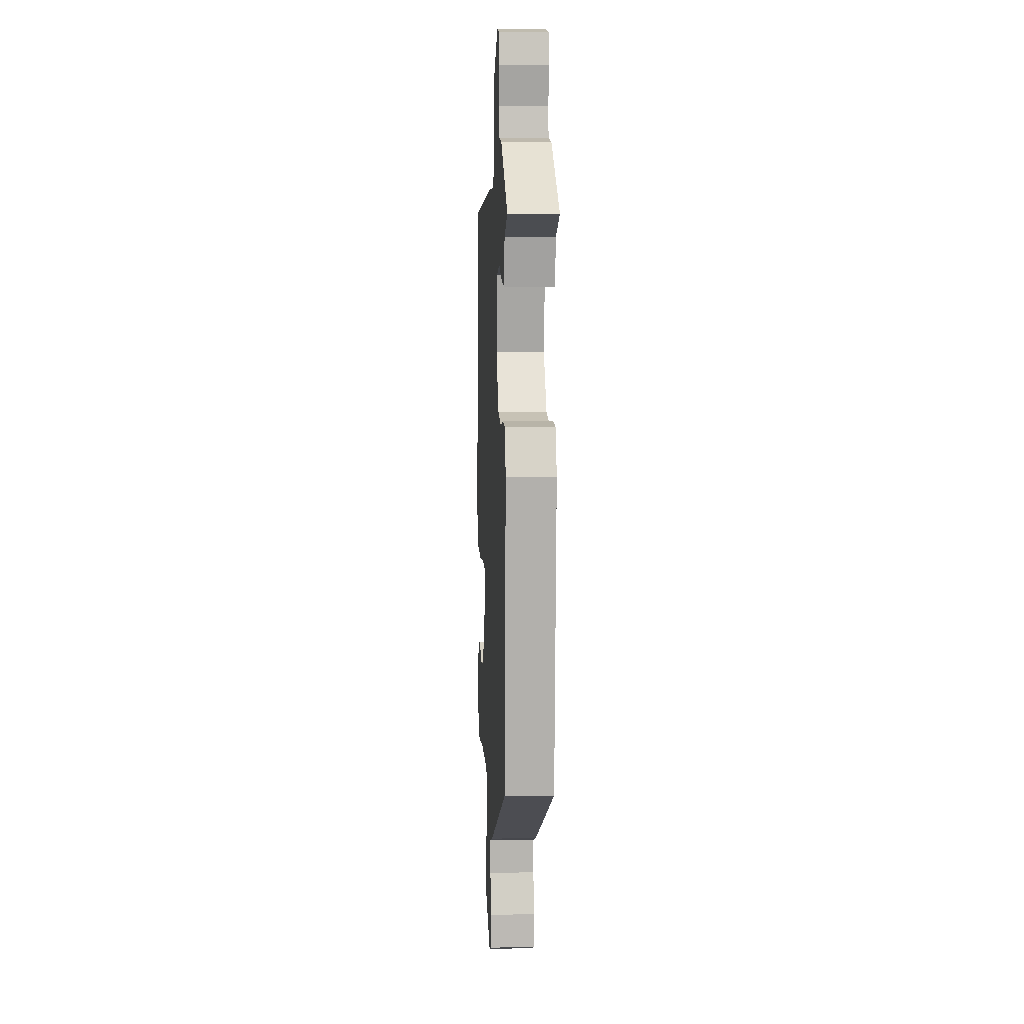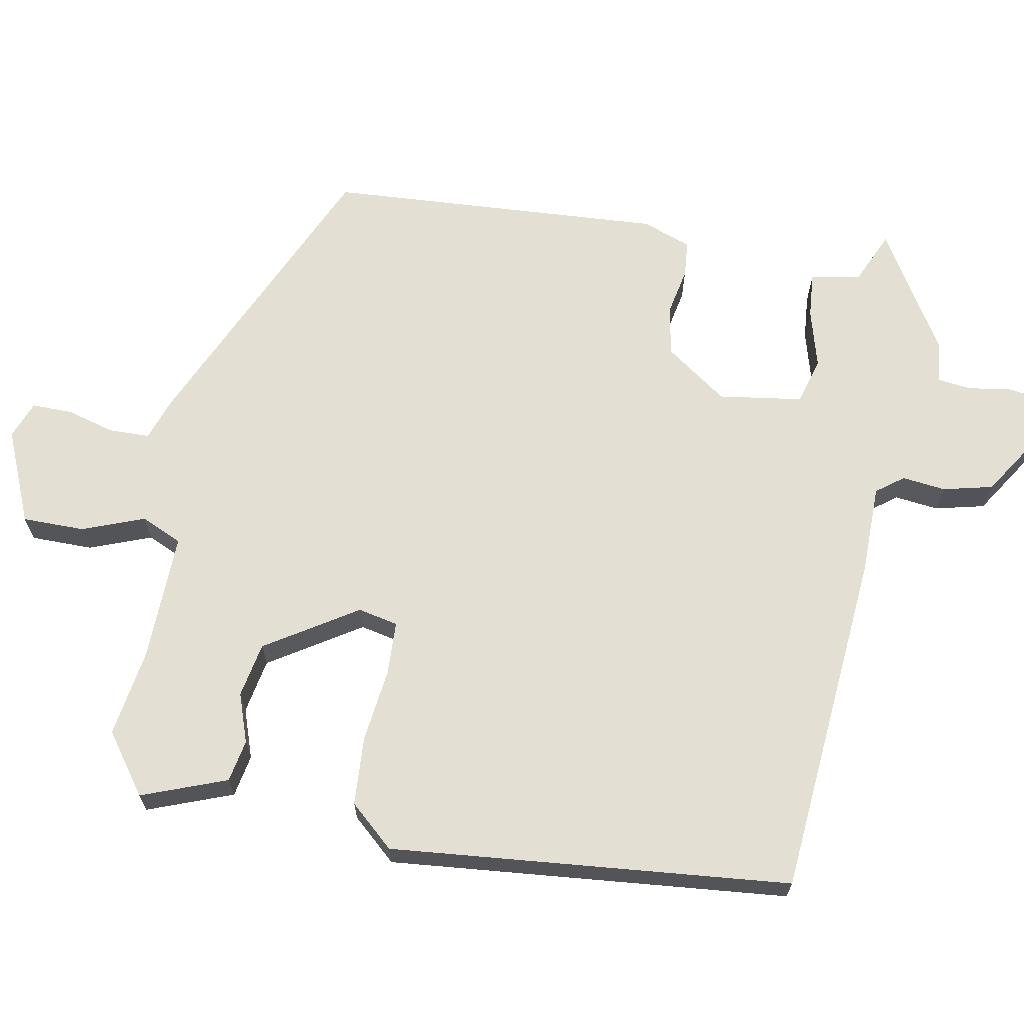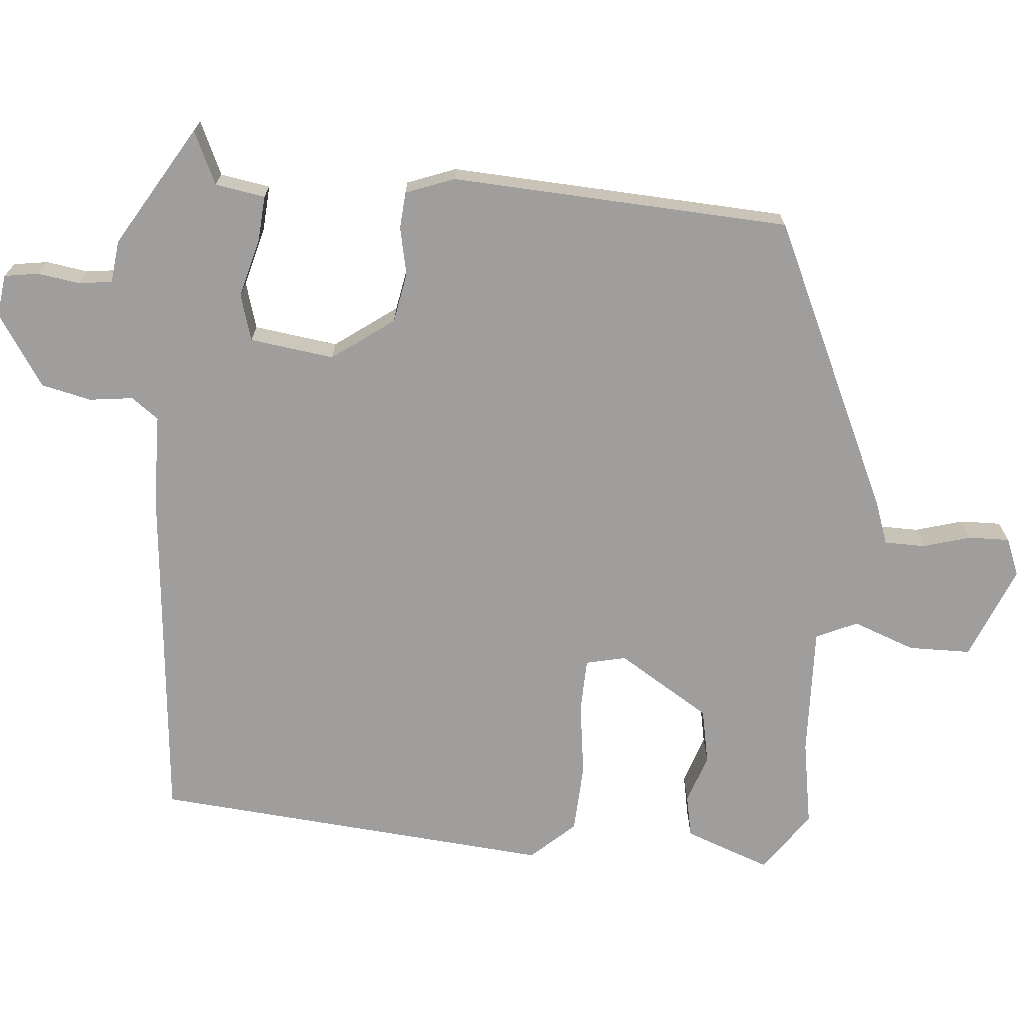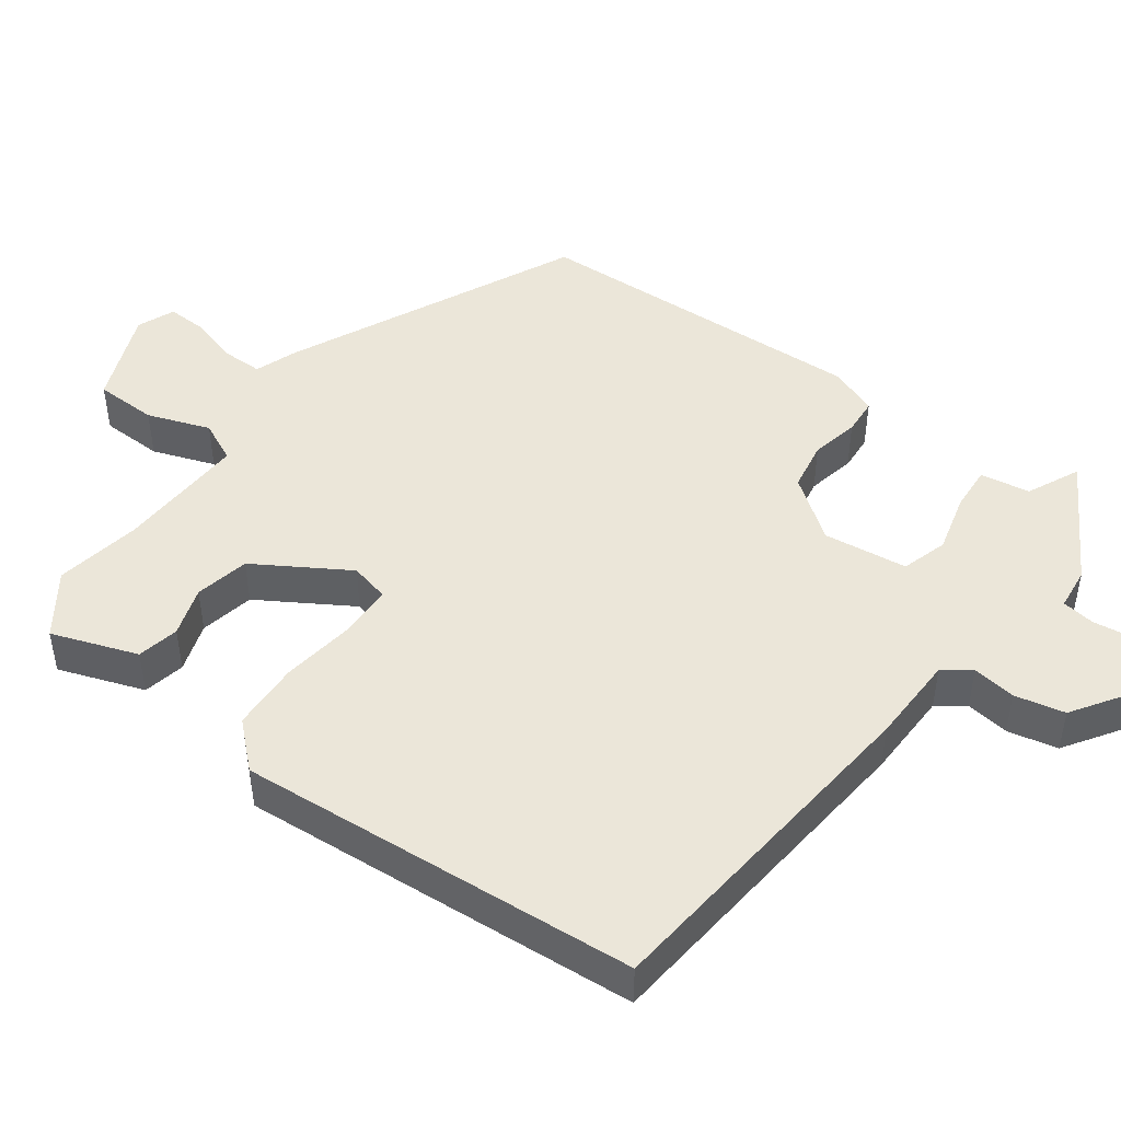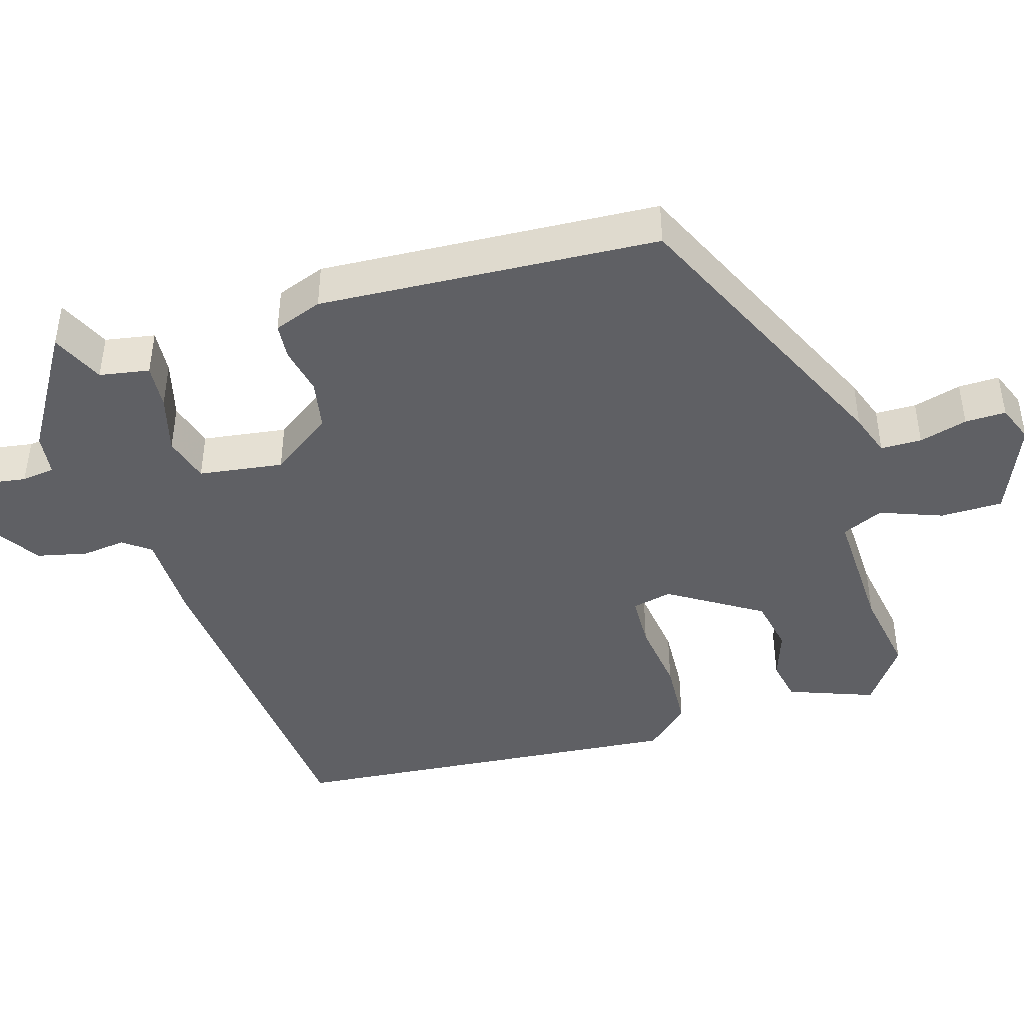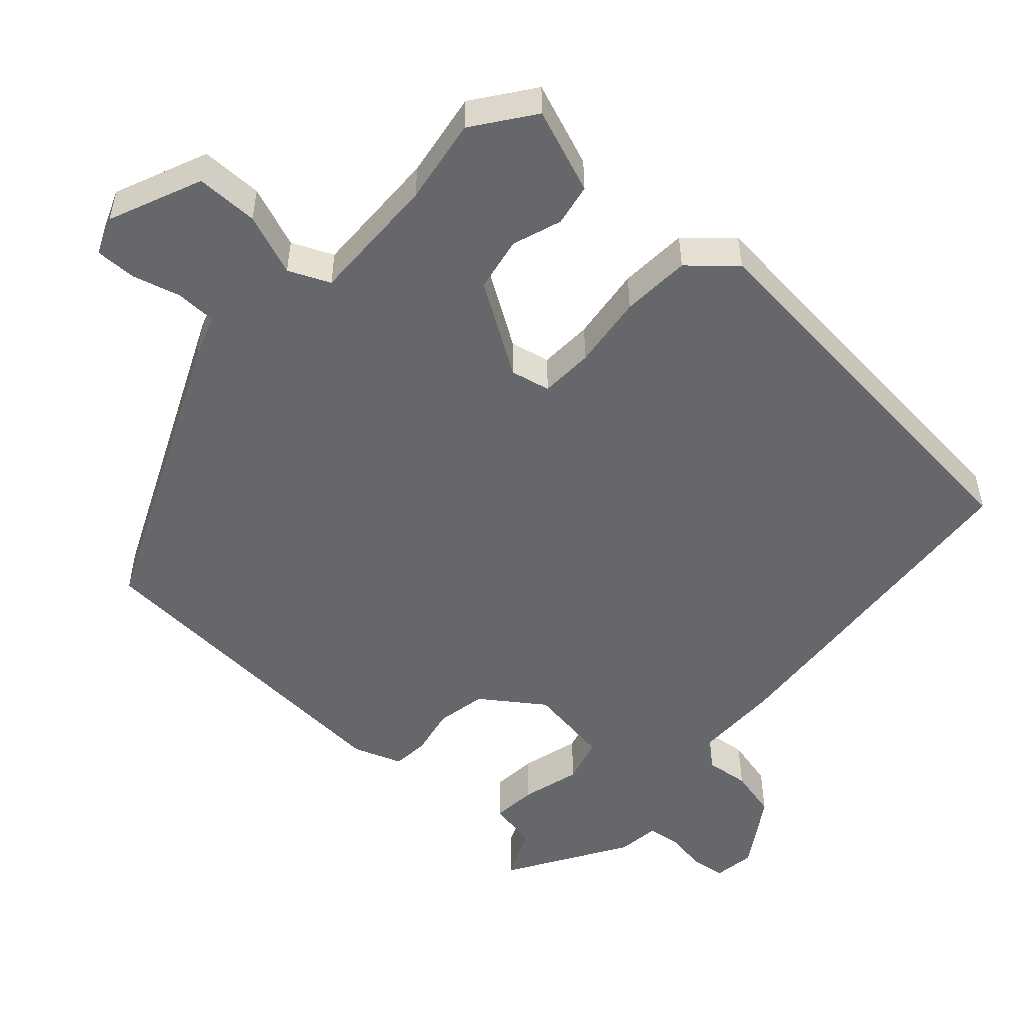
<metadata>
{"format":"obj","ext":"obj","renderer":"f3d","projection":"perspective","resolution":1024,"background":"white","views":[{"elev":7.1,"azim":86.9,"up":"+Z"},{"elev":67.0,"azim":-78.7,"up":"+Y"},{"elev":-70.9,"azim":86.4,"up":"+Y"},{"elev":47.2,"azim":-51.9,"up":"+Y"},{"elev":-43.7,"azim":107.9,"up":"+Y"},{"elev":-52.0,"azim":-131.4,"up":"+Y"}]}
</metadata>
<code>
v 0.527 0.07 0.446
v 0.455 0.07 0.415
v 0.442 0.07 0.348
v 0.381 0.07 0.354
v 0.302 0.07 0.377
v 0.239 0.07 0.36
v 0.221 0.07 0.247
v 0.279 0.07 0.163
v 0.346 0.07 0.149
v 0.411 0.07 0.161
v 0.46 0.07 0.156
v 0.483 0.07 0.09
v 0.448 0.07 -0.366
v 0.054 0.07 -0.537
v -0.004 0.07 -0.556
v -0.006 0.07 -0.611
v 0.011 0.07 -0.676
v 0.011 0.07 -0.731
v -0.04 0.07 -0.75
v -0.165 0.07 -0.695
v -0.164 0.07 -0.611
v -0.131 0.07 -0.528
v -0.155 0.07 -0.472
v -0.331 0.07 -0.474
v -0.448 0.07 -0.491
v -0.528 0.07 -0.431
v -0.483 0.07 -0.317
v -0.426 0.07 -0.307
v -0.36 0.07 -0.331
v -0.286 0.07 -0.318
v -0.206 0.07 -0.196
v -0.217 0.07 -0.142
v -0.289 0.07 -0.138
v -0.389 0.07 -0.149
v -0.482 0.07 -0.142
v -0.534 0.07 -0.082
v -0.475 0.07 0.458
v -0.004 0.07 0.49
v 0.116 0.07 0.489
v 0.144 0.07 0.525
v 0.138 0.07 0.584
v 0.155 0.07 0.651
v 0.253 0.07 0.712
v 0.309 0.07 0.703
v 0.315 0.07 0.657
v 0.305 0.07 0.6
v 0.31 0.07 0.555
v 0.367 0.07 0.547
v 0.527 0 0.446
v 0.455 0 0.415
v 0.442 0 0.348
v 0.381 0 0.354
v 0.302 0 0.377
v 0.239 0 0.36
v 0.221 0 0.247
v 0.279 0 0.163
v 0.346 0 0.149
v 0.411 0 0.161
v 0.46 0 0.156
v 0.483 0 0.09
v 0.448 0 -0.366
v 0.054 0 -0.537
v -0.004 0 -0.556
v -0.006 0 -0.611
v 0.011 0 -0.676
v 0.011 0 -0.731
v -0.04 0 -0.75
v -0.165 0 -0.695
v -0.164 0 -0.611
v -0.131 0 -0.528
v -0.155 0 -0.472
v -0.331 0 -0.474
v -0.448 0 -0.491
v -0.528 0 -0.431
v -0.483 0 -0.317
v -0.426 0 -0.307
v -0.36 0 -0.331
v -0.286 0 -0.318
v -0.206 0 -0.196
v -0.217 0 -0.142
v -0.289 0 -0.138
v -0.389 0 -0.149
v -0.482 0 -0.142
v -0.534 0 -0.082
v -0.475 0 0.458
v -0.004 0 0.49
v 0.116 0 0.489
v 0.144 0 0.525
v 0.138 0 0.584
v 0.155 0 0.651
v 0.253 0 0.712
v 0.309 0 0.703
v 0.315 0 0.657
v 0.305 0 0.6
v 0.31 0 0.555
v 0.367 0 0.547
f 47 48 1 2
f 44 45 46
f 43 44 46
f 42 43 46
f 41 42 46
f 40 41 46
f 39 40 46 47
f 37 38 39
f 36 37 39
f 35 36 39
f 34 35 39
f 33 34 39
f 32 33 39 47
f 31 32 47
f 30 31 47
f 27 28 29
f 26 27 29
f 25 26 29
f 24 25 29
f 23 24 29 30
f 20 21 22
f 19 20 22
f 18 19 22
f 17 18 22
f 16 17 22
f 15 16 22 23
f 15 23 30
f 14 15 30
f 13 14 30
f 12 13 30
f 11 12 30
f 10 11 30
f 9 10 30
f 3 4 5
f 2 3 5
f 47 2 5
f 47 5 6
f 30 47 6
f 8 9 30
f 7 8 30
f 6 7 30
f 50 49 96 95
f 94 93 92
f 94 92 91
f 94 91 90
f 94 90 89
f 94 89 88
f 95 94 88 87
f 87 86 85
f 87 85 84
f 87 84 83
f 87 83 82
f 87 82 81
f 95 87 81 80
f 95 80 79
f 95 79 78
f 77 76 75
f 77 75 74
f 77 74 73
f 77 73 72
f 78 77 72 71
f 70 69 68
f 70 68 67
f 70 67 66
f 70 66 65
f 70 65 64
f 71 70 64 63
f 78 71 63
f 78 63 62
f 78 62 61
f 78 61 60
f 78 60 59
f 78 59 58
f 78 58 57
f 53 52 51
f 53 51 50
f 53 50 95
f 54 53 95
f 54 95 78
f 78 57 56
f 78 56 55
f 78 55 54
f 1 49 50 2
f 2 50 51 3
f 3 51 52 4
f 4 52 53 5
f 5 53 54 6
f 6 54 55 7
f 7 55 56 8
f 8 56 57 9
f 9 57 58 10
f 10 58 59 11
f 11 59 60 12
f 12 60 61 13
f 13 61 62 14
f 14 62 63 15
f 15 63 64 16
f 16 64 65 17
f 17 65 66 18
f 18 66 67 19
f 19 67 68 20
f 20 68 69 21
f 21 69 70 22
f 22 70 71 23
f 23 71 72 24
f 24 72 73 25
f 25 73 74 26
f 26 74 75 27
f 27 75 76 28
f 28 76 77 29
f 29 77 78 30
f 30 78 79 31
f 31 79 80 32
f 32 80 81 33
f 33 81 82 34
f 34 82 83 35
f 35 83 84 36
f 36 84 85 37
f 37 85 86 38
f 38 86 87 39
f 39 87 88 40
f 40 88 89 41
f 41 89 90 42
f 42 90 91 43
f 43 91 92 44
f 44 92 93 45
f 45 93 94 46
f 46 94 95 47
f 47 95 96 48
f 48 96 49 1

</code>
